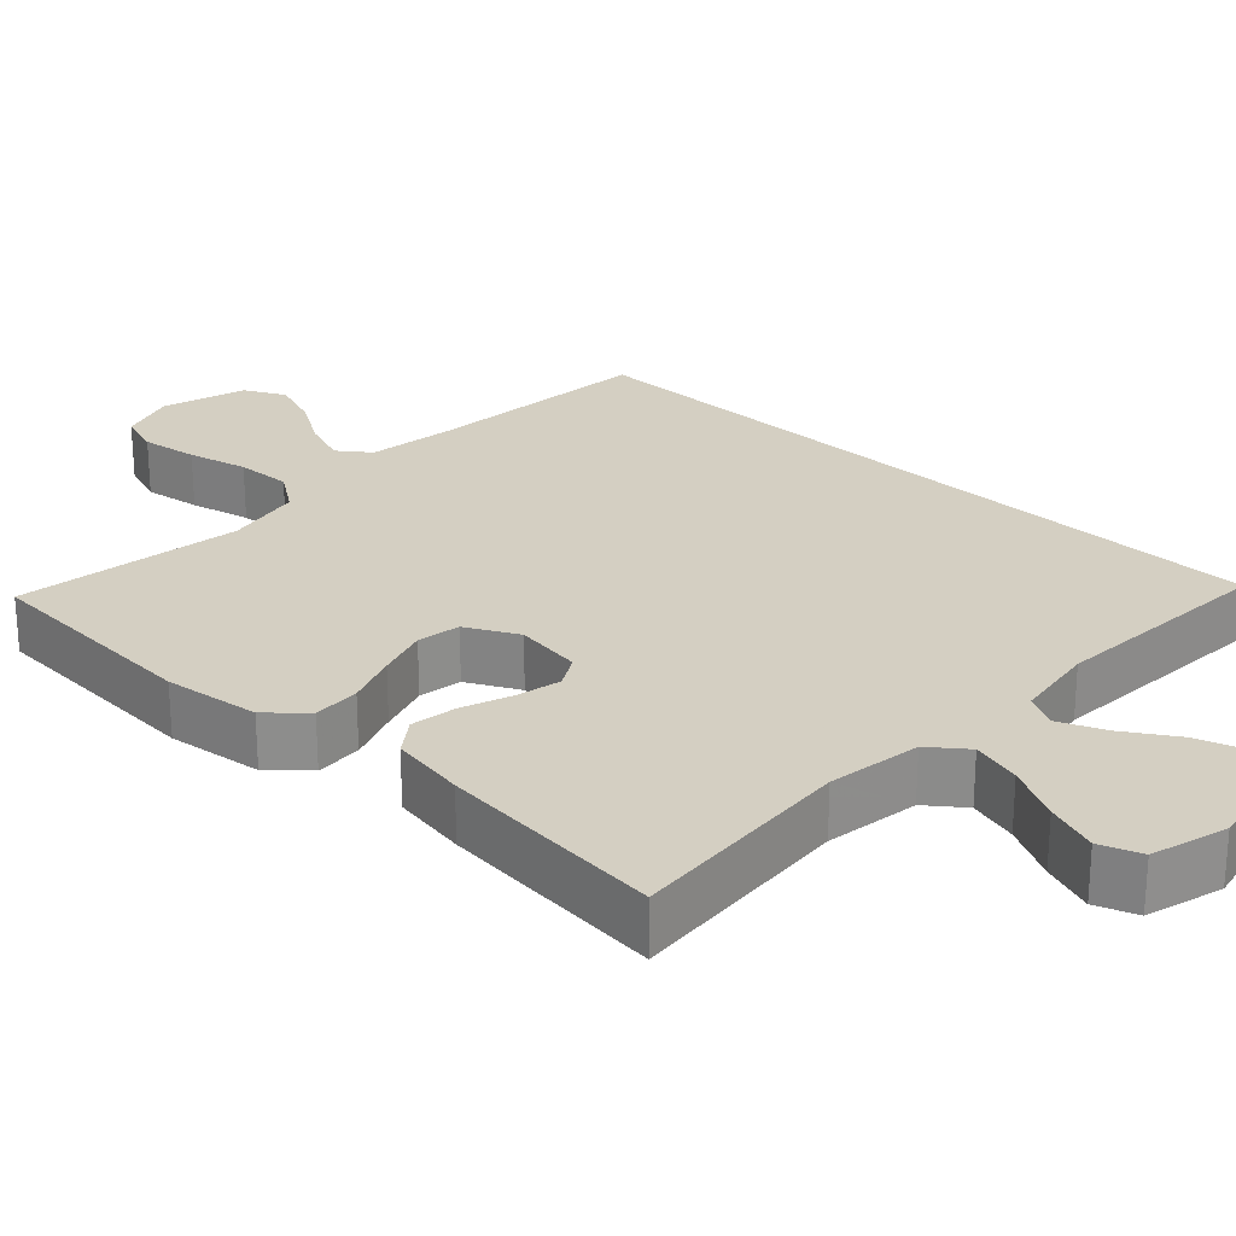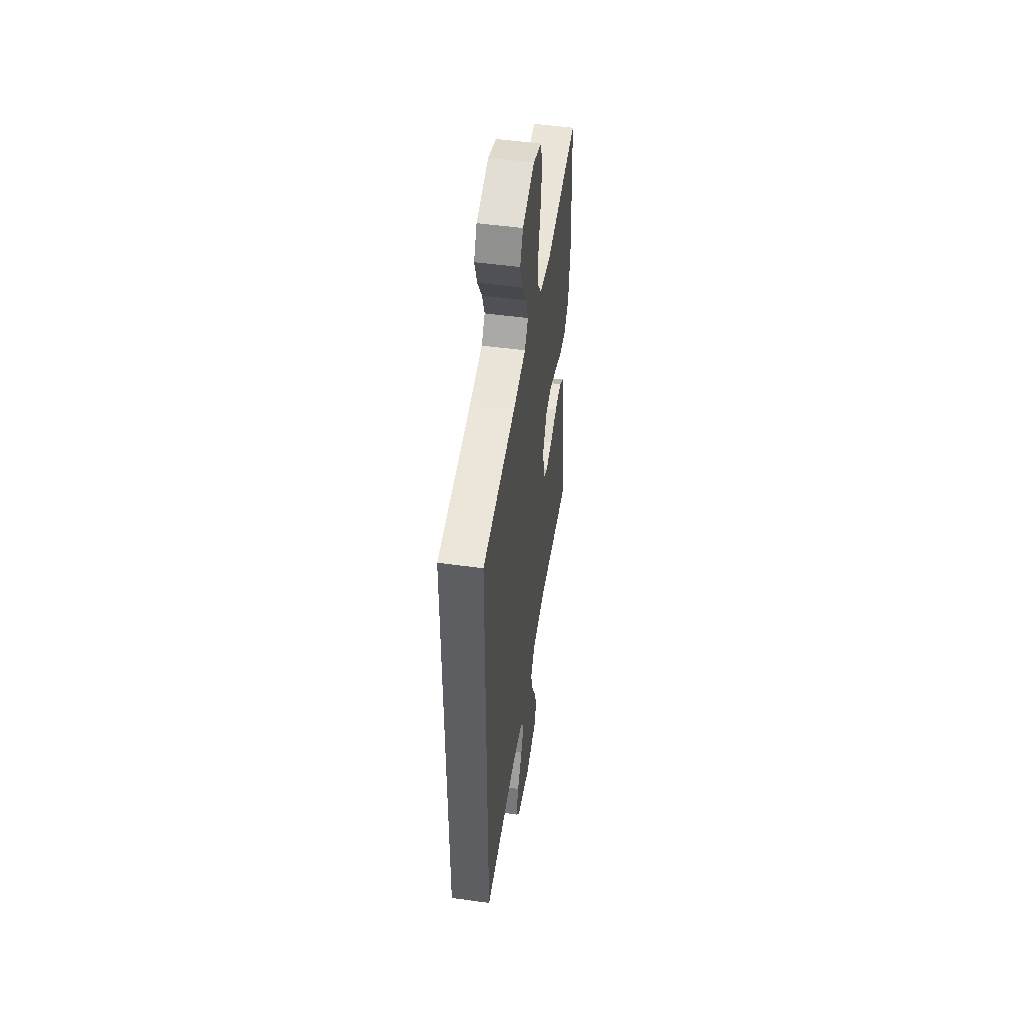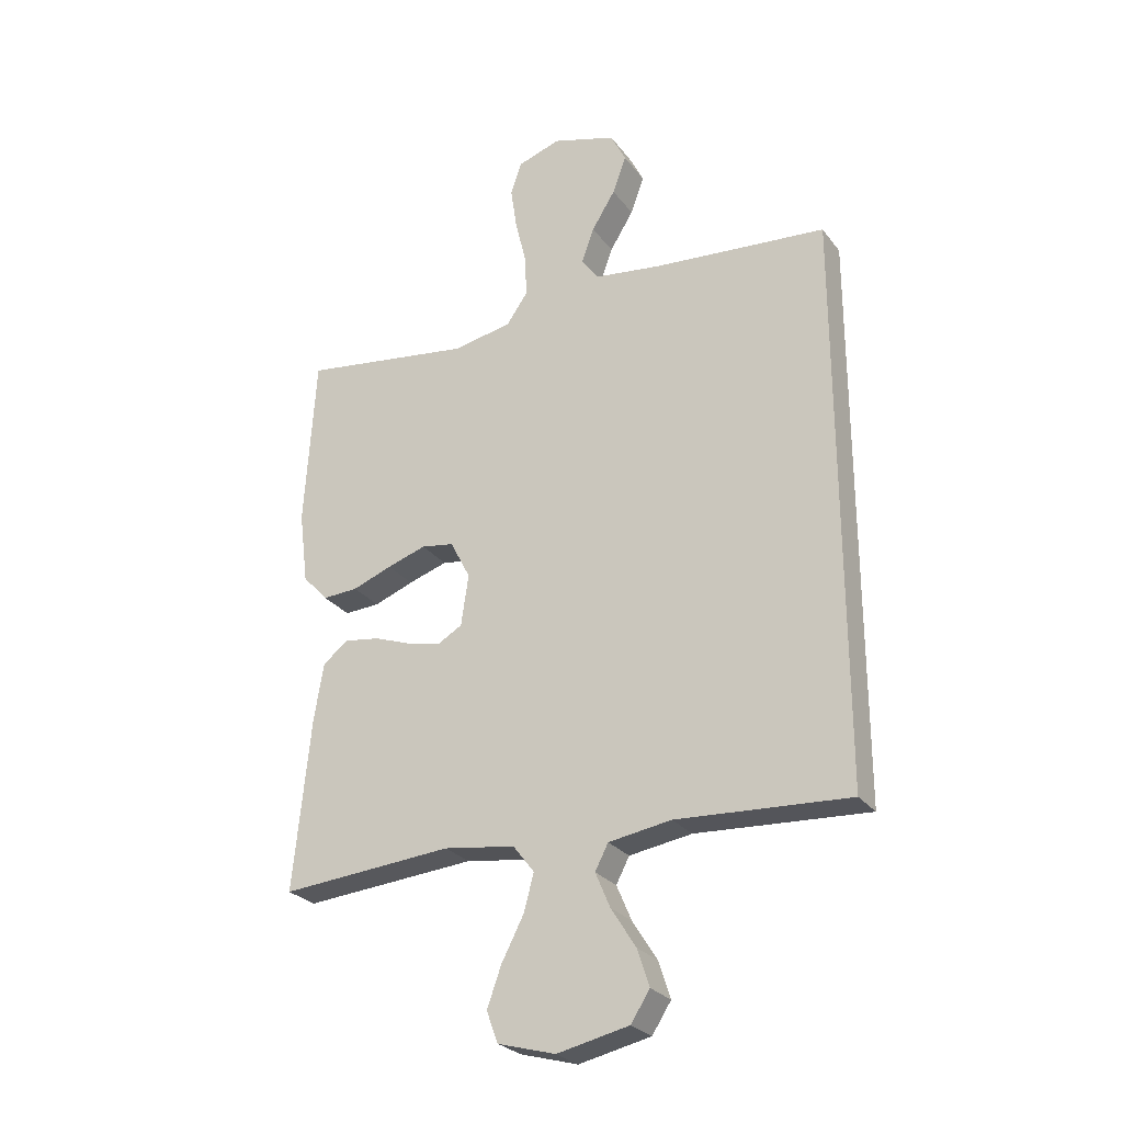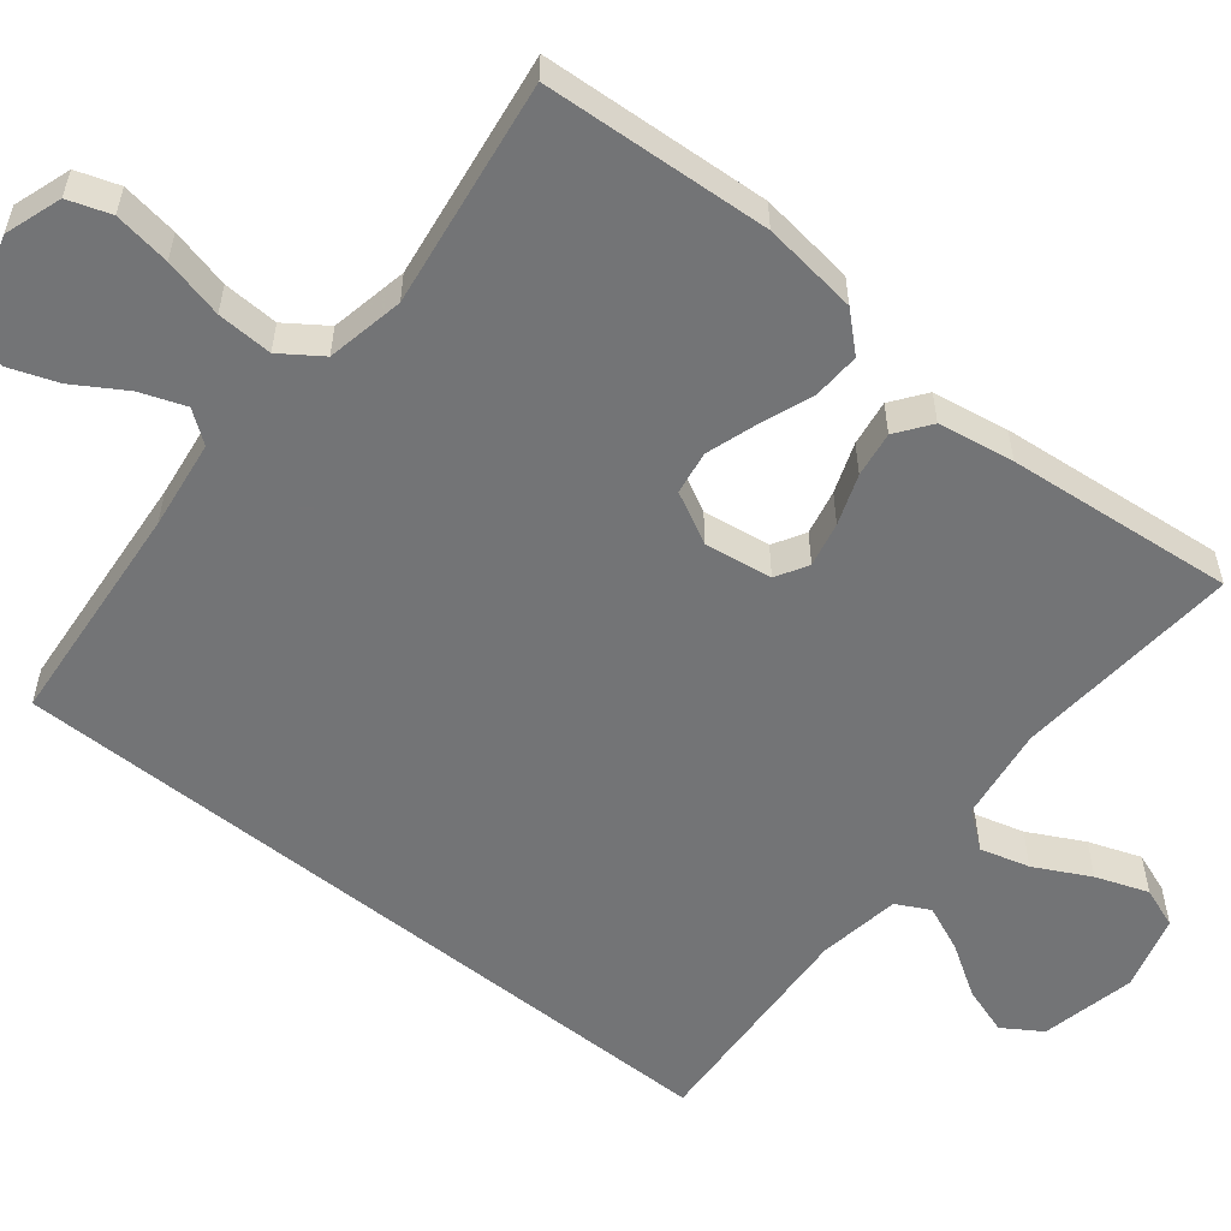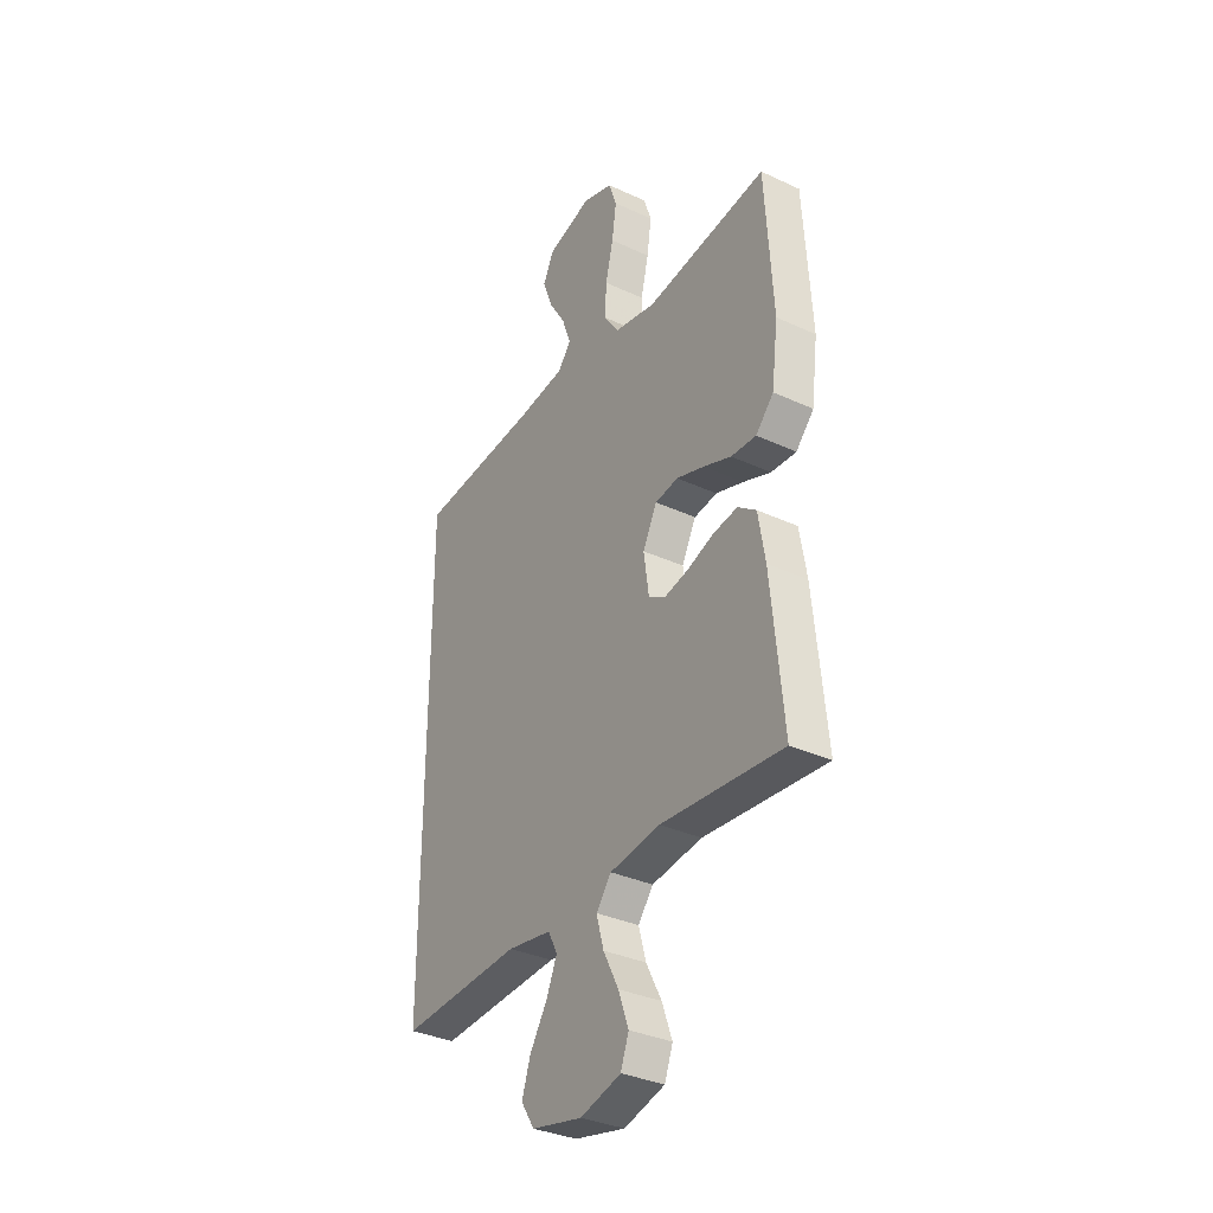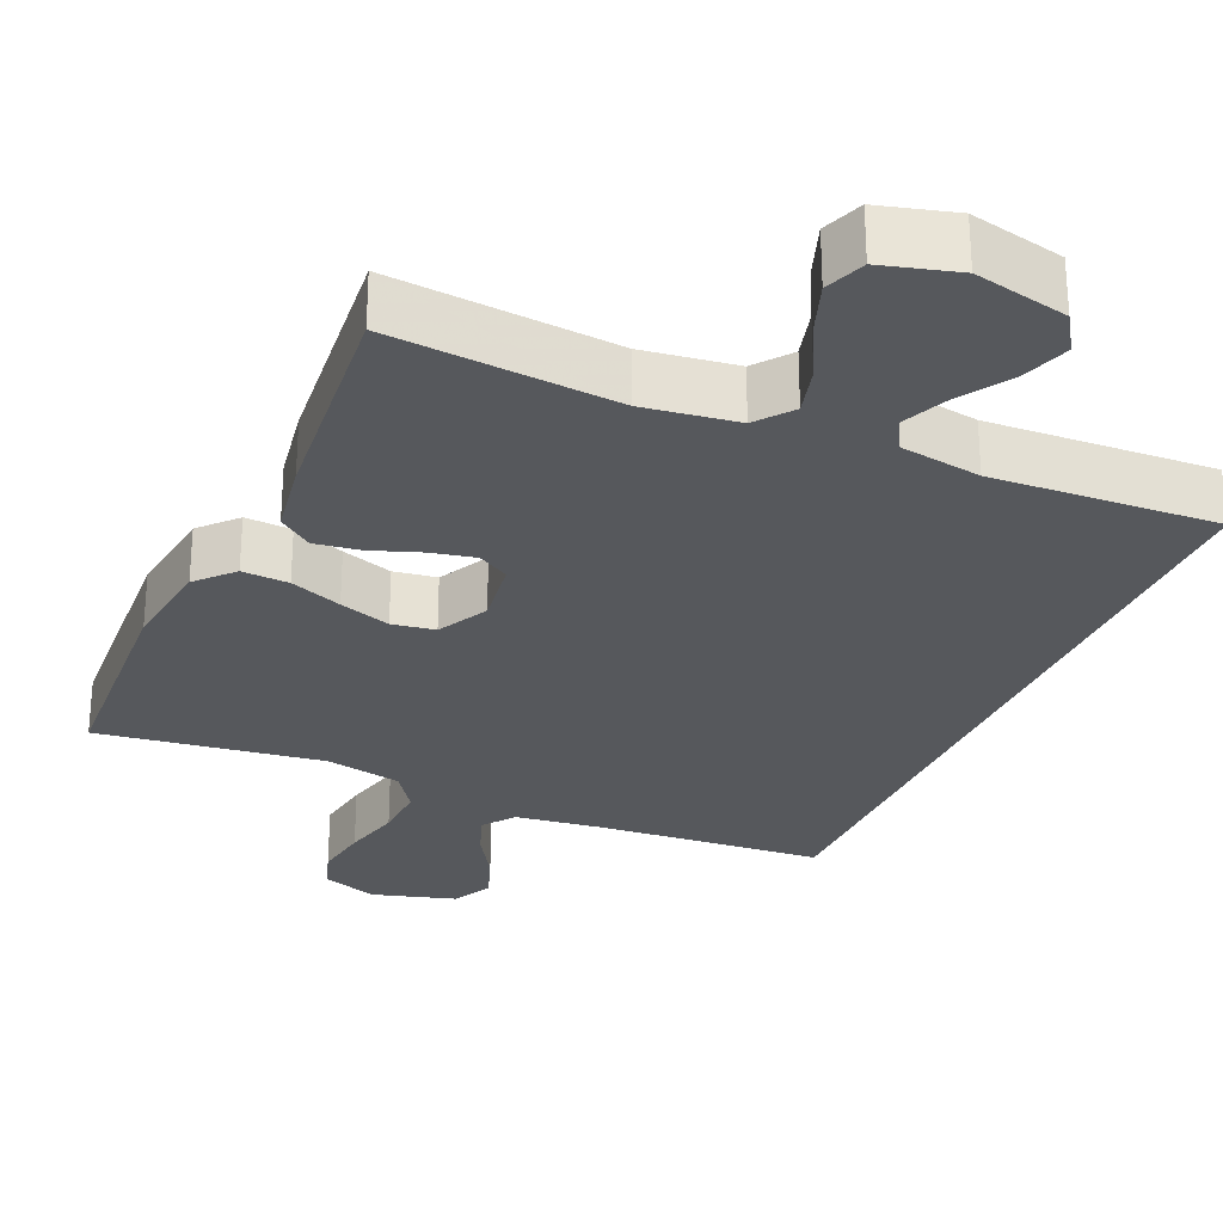
<metadata>
{"format":"obj","ext":"obj","renderer":"f3d","projection":"perspective","resolution":1024,"background":"white","views":[{"elev":25.4,"azim":133.3,"up":"+Y"},{"elev":49.8,"azim":-81.3,"up":"+Z"},{"elev":-26.7,"azim":-151.2,"up":"+Z"},{"elev":-56.2,"azim":51.2,"up":"+Y"},{"elev":-33.8,"azim":57.7,"up":"+Z"},{"elev":-28.1,"azim":156.0,"up":"+Y"}]}
</metadata>
<code>
v -0.5 0.07 0.476
v -0.2 0.07 0.502
v -0.082 0.07 0.518
v -0.051 0.07 0.56
v -0.073 0.07 0.62
v -0.114 0.07 0.686
v -0.138 0.07 0.751
v -0.111 0.07 0.805
v 0 0.07 0.838
v 0.075 0.07 0.813
v 0.094 0.07 0.757
v 0.083 0.07 0.682
v 0.064 0.07 0.603
v 0.061 0.07 0.53
v 0.098 0.07 0.477
v 0.2 0.07 0.457
v 0.5 0.07 0.5
v 0.519 0.07 0.2
v 0.503 0.07 0.074
v 0.459 0.07 0.026
v 0.397 0.07 0.029
v 0.328 0.07 0.055
v 0.26 0.07 0.077
v 0.203 0.07 0.068
v 0.168 0.07 0
v 0.181 0.07 -0.089
v 0.223 0.07 -0.113
v 0.282 0.07 -0.1
v 0.348 0.07 -0.076
v 0.408 0.07 -0.067
v 0.453 0.07 -0.1
v 0.47 0.07 -0.2
v 0.5 0.07 -0.5
v 0.2 0.07 -0.476
v 0.076 0.07 -0.494
v 0.039 0.07 -0.542
v 0.057 0.07 -0.607
v 0.095 0.07 -0.68
v 0.12 0.07 -0.749
v 0.1 0.07 -0.803
v 0 0.07 -0.831
v -0.125 0.07 -0.804
v -0.158 0.07 -0.753
v -0.137 0.07 -0.689
v -0.094 0.07 -0.621
v -0.068 0.07 -0.56
v -0.091 0.07 -0.516
v -0.2 0.07 -0.499
v -0.5 0.07 -0.517
v -0.5 0 0.476
v -0.2 0 0.502
v -0.082 0 0.518
v -0.051 0 0.56
v -0.073 0 0.62
v -0.114 0 0.686
v -0.138 0 0.751
v -0.111 0 0.805
v 0 0 0.838
v 0.075 0 0.813
v 0.094 0 0.757
v 0.083 0 0.682
v 0.064 0 0.603
v 0.061 0 0.53
v 0.098 0 0.477
v 0.2 0 0.457
v 0.5 0 0.5
v 0.519 0 0.2
v 0.503 0 0.074
v 0.459 0 0.026
v 0.397 0 0.029
v 0.328 0 0.055
v 0.26 0 0.077
v 0.203 0 0.068
v 0.168 0 0
v 0.181 0 -0.089
v 0.223 0 -0.113
v 0.282 0 -0.1
v 0.348 0 -0.076
v 0.408 0 -0.067
v 0.453 0 -0.1
v 0.47 0 -0.2
v 0.5 0 -0.5
v 0.2 0 -0.476
v 0.076 0 -0.494
v 0.039 0 -0.542
v 0.057 0 -0.607
v 0.095 0 -0.68
v 0.12 0 -0.749
v 0.1 0 -0.803
v 0 0 -0.831
v -0.125 0 -0.804
v -0.158 0 -0.753
v -0.137 0 -0.689
v -0.094 0 -0.621
v -0.068 0 -0.56
v -0.091 0 -0.516
v -0.2 0 -0.499
v -0.5 0 -0.517
f 48 49 1 2
f 47 48 2 3
f 46 47 3 4
f 43 44 45
f 42 43 45
f 41 42 45
f 40 41 45
f 39 40 45
f 38 39 45
f 37 38 45
f 36 37 45 46
f 35 36 46 4
f 32 33 34
f 31 32 34
f 30 31 34
f 29 30 34
f 28 29 34
f 27 28 34 35
f 26 27 35
f 25 26 35 4
f 20 21 22
f 19 20 22
f 18 19 22
f 17 18 22
f 16 17 22
f 15 16 22 23
f 14 15 23 24
f 11 12 13
f 10 11 13
f 9 10 13
f 8 9 13
f 7 8 13
f 6 7 13
f 5 6 13
f 5 13 14
f 14 24 25
f 5 14 25
f 4 5 25
f 51 50 98 97
f 52 51 97 96
f 53 52 96 95
f 94 93 92
f 94 92 91
f 94 91 90
f 94 90 89
f 94 89 88
f 94 88 87
f 94 87 86
f 95 94 86 85
f 53 95 85 84
f 83 82 81
f 83 81 80
f 83 80 79
f 83 79 78
f 83 78 77
f 84 83 77 76
f 84 76 75
f 53 84 75 74
f 71 70 69
f 71 69 68
f 71 68 67
f 71 67 66
f 71 66 65
f 72 71 65 64
f 73 72 64 63
f 62 61 60
f 62 60 59
f 62 59 58
f 62 58 57
f 62 57 56
f 62 56 55
f 62 55 54
f 63 62 54
f 74 73 63
f 74 63 54
f 74 54 53
f 1 50 51 2
f 2 51 52 3
f 3 52 53 4
f 4 53 54 5
f 5 54 55 6
f 6 55 56 7
f 7 56 57 8
f 8 57 58 9
f 9 58 59 10
f 10 59 60 11
f 11 60 61 12
f 12 61 62 13
f 13 62 63 14
f 14 63 64 15
f 15 64 65 16
f 16 65 66 17
f 17 66 67 18
f 18 67 68 19
f 19 68 69 20
f 20 69 70 21
f 21 70 71 22
f 22 71 72 23
f 23 72 73 24
f 24 73 74 25
f 25 74 75 26
f 26 75 76 27
f 27 76 77 28
f 28 77 78 29
f 29 78 79 30
f 30 79 80 31
f 31 80 81 32
f 32 81 82 33
f 33 82 83 34
f 34 83 84 35
f 35 84 85 36
f 36 85 86 37
f 37 86 87 38
f 38 87 88 39
f 39 88 89 40
f 40 89 90 41
f 41 90 91 42
f 42 91 92 43
f 43 92 93 44
f 44 93 94 45
f 45 94 95 46
f 46 95 96 47
f 47 96 97 48
f 48 97 98 49
f 49 98 50 1

</code>
